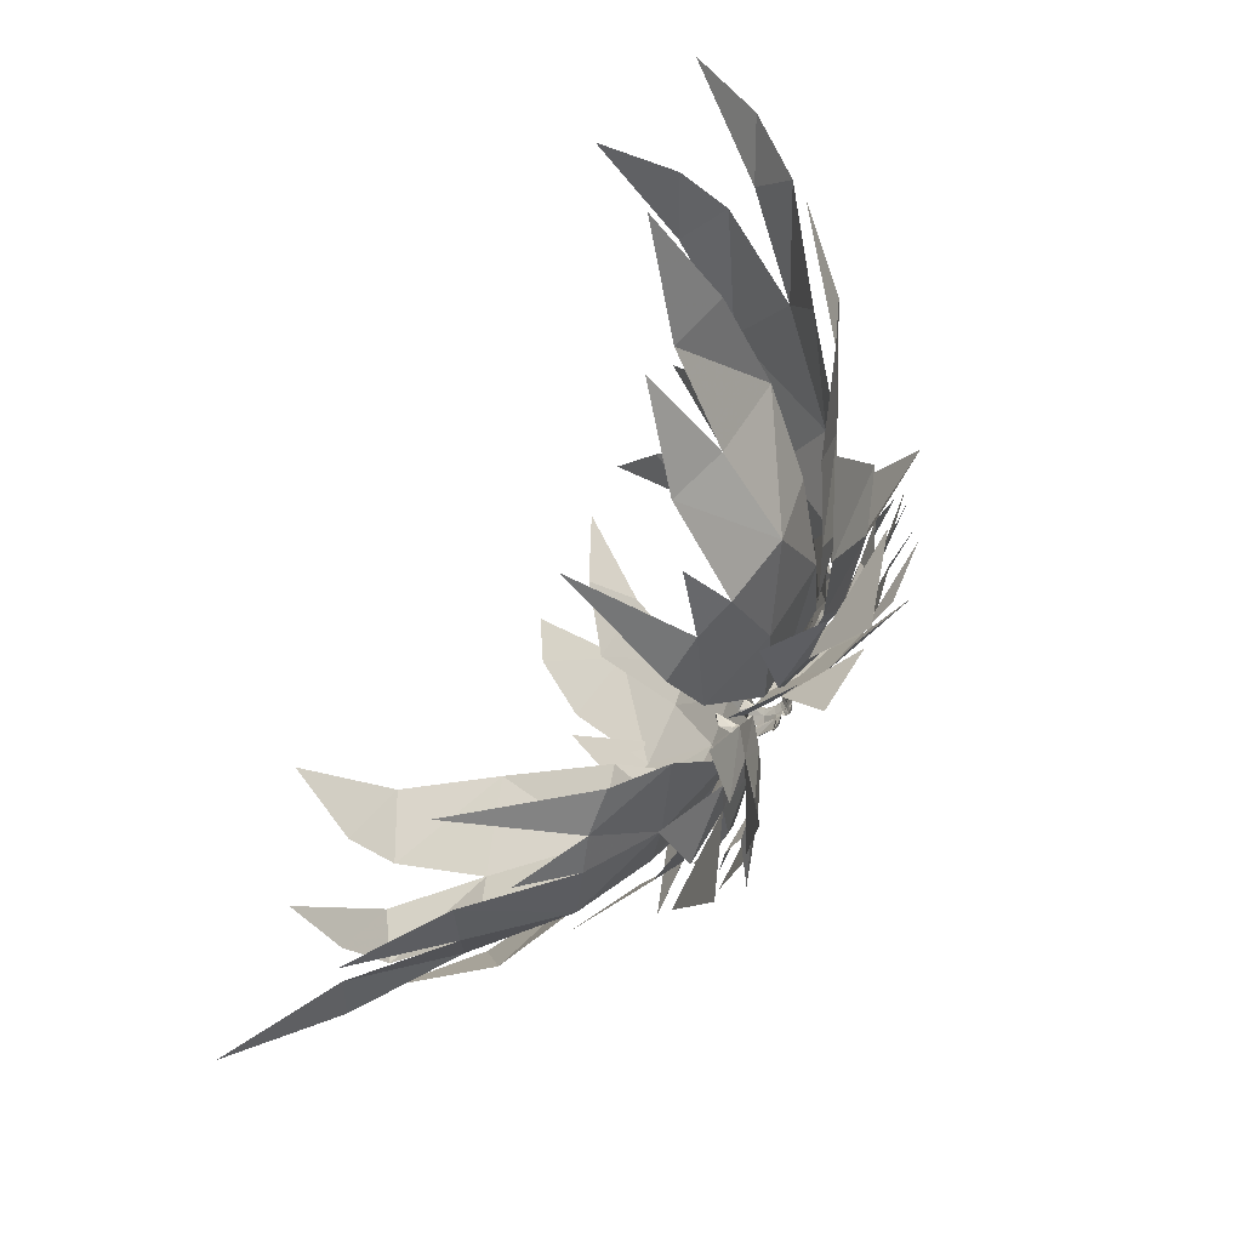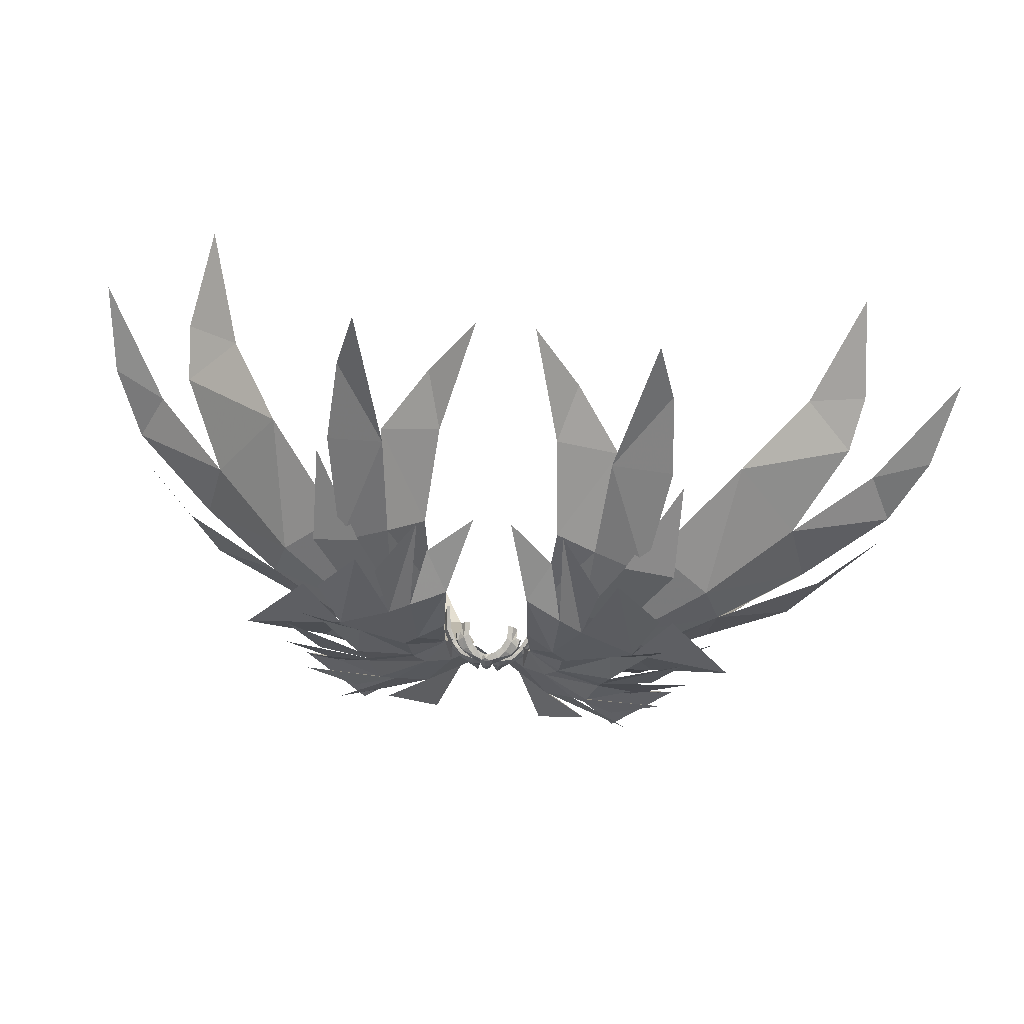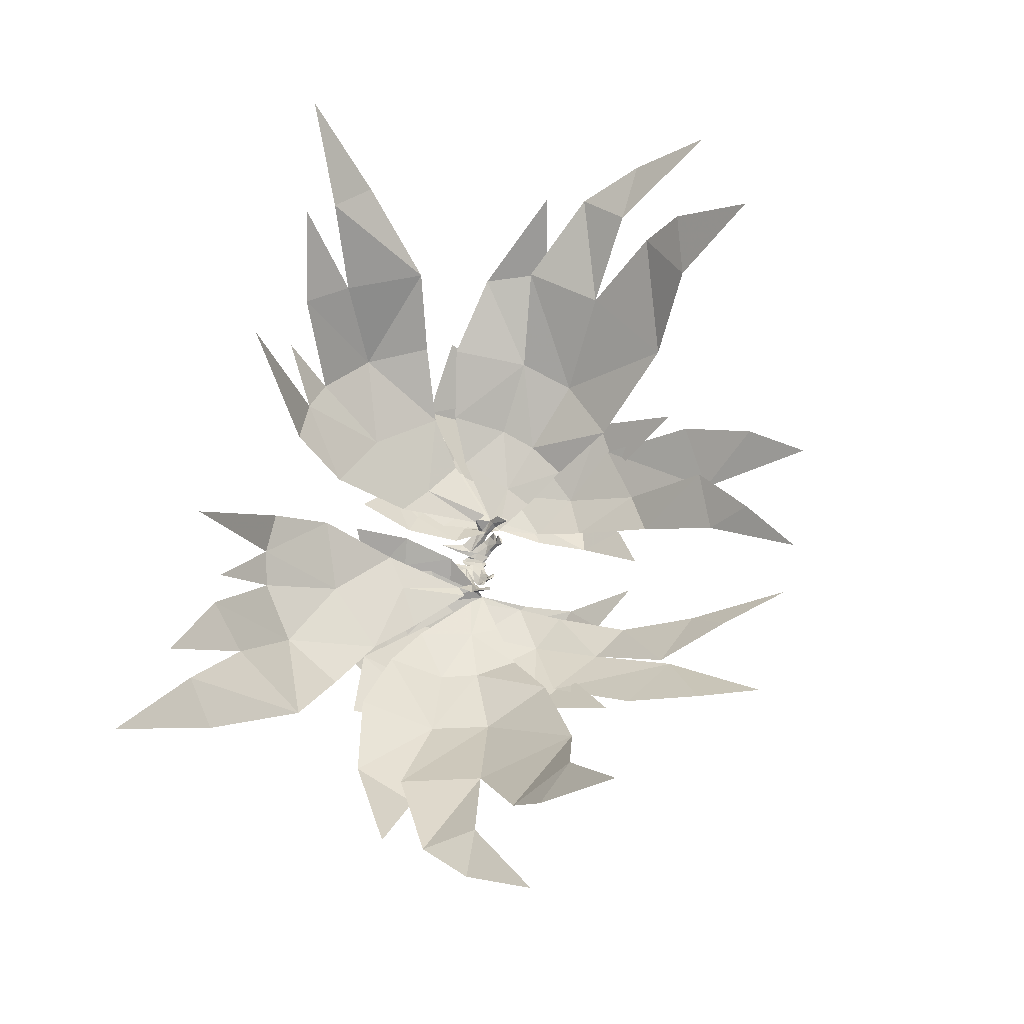
<metadata>
{"format":"obj","ext":"obj","renderer":"f3d","projection":"perspective","resolution":1024,"background":"white","views":[{"elev":-69.3,"azim":-116.6,"up":"+Z"},{"elev":60.9,"azim":6.9,"up":"+Z"},{"elev":66.3,"azim":-77.3,"up":"+Y"}]}
</metadata>
<code>
g Object04
v -4.681 8.615 0.7774
v -4.673 7.162 0.4329
v -3.984 6.364 0.6738
v -3.956 8.557 1.801
v -4.102 4.821 -1.103
v -4.945 5.791 -0.3992
v -3.108 4.881 -0.3033
v -2.048 3.918 -0.9388
v -5.278 7.063 0.2569
v -5.121 5.973 -0.9676
v -5.434 7.244 -0.3248
v -1.087 3.98 -2.59
v -0.9773 4.188 -4.103
v -0.7331 3.753 -4.496
v -0.7763 3.371 -2.819
v -2.232 4.093 -2.557
v -2.107 3.898 -4.111
v -4.318 4.561 -2.305
v -4.117 4.444 -3.577
v -2.107 3.898 -4.111
v -1.906 4.3 -6.242
v -1.239 4.645 -6.27
v -0.9773 4.188 -4.103
v -4.117 4.444 -3.577
v -2.775 4.677 -5.808
v -5.643 5.776 -1.582
v -5.949 5.662 -2.538
v -4.117 4.444 -3.577
v -4.318 4.561 -2.305
v -7.48 8.006 -1.511
v -7.02 7.897 -0.2595
v -7.75 10.29 -0.1156
v -7.347 10.88 1.955
v -1.115 3.674 -1.834
v -0.6788 3.444 -1.294
v 0 2.995 -2.979
v 0 3.176 -1.23
v 0 3.524 -5.226
v 0 3.514 -0.6438
v 0 4.217 -0.607
v -0.547 4.333 -0.8876
v -1.468 4.714 -0.4071
v -2.368 5.48 -0.004549
v -3.178 6.776 0.9467
v -3.138 8.537 1.844
v -6.409 8.081 -0.1502
v -6.877 11.09 1.946
v -5.181 6.237 -1.479
v -4.166 5.086 -1.949
v -4.166 5.086 -1.949
v -5.914 5.709 -3.444
v -5.949 5.662 -2.538
v -7.069 8.006 -4.201
v -7.48 8.006 -1.511
v -1.658 5.518 -9.746
v -3.399 7.181 0.5743
v -3.322 5.564 -1.007
v -4.33 6.732 0.01542
v -1.436 4.866 -1.084
v -1.732 4.581 -2.741
v -0.6483 4.223 -2.887
v -1.765 4.606 -3.969
v -3.246 5.017 -2.723
v -1.555 4.857 -6.255
v -1.765 4.606 -3.969
v -1.765 4.606 -3.969
v -5.792 6.461 -2.606
v -5.14 6.34 -2.072
v -3.246 5.017 -2.723
v -7.48 8.006 -1.511
v -6.844 8.641 -0.7888
v -7.75 10.29 -0.1156
v -0.3854 4.522 -1.28
v 0 4.439 -1.344
v 0 4.109 -2.988
v -2.505 5.766 -0.4923
v -6.409 8.081 -0.1502
v -5.181 6.237 -1.479
v -4.166 5.086 -1.949
v -5.792 6.461 -2.606
v -6.877 11.09 1.946
v -7.347 10.88 1.955
v 4.681 8.615 0.7774
v 3.984 6.364 0.6738
v 4.673 7.162 0.4329
v 3.956 8.557 1.801
v 4.102 4.821 -1.103
v 4.945 5.791 -0.3992
v 3.108 4.881 -0.3033
v 2.048 3.918 -0.9388
v 5.278 7.063 0.2569
v 5.121 5.973 -0.9676
v 5.434 7.244 -0.3248
v 1.087 3.98 -2.59
v 0.7331 3.753 -4.496
v 0.9773 4.188 -4.103
v 0.7763 3.371 -2.819
v 2.232 4.093 -2.557
v 2.107 3.898 -4.111
v 4.318 4.561 -2.305
v 4.117 4.444 -3.577
v 2.107 3.898 -4.111
v 1.239 4.645 -6.27
v 1.906 4.3 -6.242
v 0.9773 4.188 -4.103
v 4.117 4.444 -3.577
v 2.775 4.677 -5.808
v 5.643 5.776 -1.582
v 4.117 4.444 -3.577
v 5.949 5.662 -2.538
v 4.318 4.561 -2.305
v 7.48 8.006 -1.511
v 7.02 7.897 -0.2595
v 7.75 10.29 -0.1156
v 7.347 10.88 1.955
v 1.115 3.674 -1.834
v 0.6788 3.444 -1.294
v 0.547 4.333 -0.8876
v 1.468 4.714 -0.4071
v 2.368 5.48 -0.004549
v 3.178 6.776 0.9467
v 3.138 8.537 1.844
v 6.877 11.09 1.946
v 6.409 8.081 -0.1502
v 5.181 6.237 -1.479
v 4.166 5.086 -1.949
v 4.166 5.086 -1.949
v 5.914 5.709 -3.444
v 5.949 5.662 -2.538
v 7.069 8.006 -4.201
v 7.48 8.006 -1.511
v 1.658 5.518 -9.746
v 3.399 7.181 0.5743
v 3.322 5.564 -1.007
v 4.33 6.732 0.01542
v 1.436 4.866 -1.084
v 1.732 4.581 -2.741
v 0.6483 4.223 -2.887
v 1.765 4.606 -3.969
v 3.246 5.017 -2.723
v 1.765 4.606 -3.969
v 1.555 4.857 -6.255
v 1.765 4.606 -3.969
v 5.14 6.34 -2.072
v 5.792 6.461 -2.606
v 3.246 5.017 -2.723
v 7.48 8.006 -1.511
v 6.844 8.641 -0.7888
v 7.75 10.29 -0.1156
v 0.3854 4.522 -1.28
v 2.505 5.766 -0.4923
v 6.409 8.081 -0.1502
v 5.181 6.237 -1.479
v 4.166 5.086 -1.949
v 5.792 6.461 -2.606
v 6.877 11.09 1.946
v 7.347 10.88 1.955
f 1 2 3
f 3 4 1
f 5 3 6
f 7 5 8
f 9 6 2
f 10 5 6
f 9 11 10
f 10 6 9
f 12 13 14
f 14 15 12
f 16 17 13
f 13 12 16
f 18 19 17
f 17 16 18
f 20 21 22
f 22 23 20
f 24 25 21
f 21 20 24
f 26 27 28
f 28 29 26
f 30 27 26
f 26 31 30
f 32 30 31
f 31 33 32
f 34 12 15
f 15 35 34
f 36 37 35
f 35 15 36
f 38 36 15
f 15 14 38
f 39 40 41
f 41 35 39
f 35 41 42
f 42 8 35
f 8 42 43
f 43 7 8
f 7 43 44
f 44 3 7
f 3 44 45
f 45 4 3
f 31 46 47
f 47 33 31
f 26 48 46
f 46 31 26
f 49 48 26
f 26 29 49
f 35 8 34
f 16 12 8
f 50 16 5
f 18 16 50
f 39 35 37
f 51 24 52
f 53 52 54
f 55 22 21
f 55 21 25
f 25 24 51
f 51 52 53
f 8 12 34
f 2 6 3
f 7 3 5
f 50 5 10
f 8 5 16
f 2 1 56
f 57 58 56
f 59 60 57
f 11 9 2
f 10 58 57
f 10 11 58
f 13 61 14
f 13 62 60
f 60 61 13
f 62 63 60
f 22 64 65
f 65 23 22
f 65 64 25
f 66 67 68
f 68 69 66
f 68 67 70
f 70 71 68
f 70 72 71
f 73 74 75
f 75 61 73
f 61 75 38
f 38 14 61
f 41 40 74
f 74 73 41
f 42 41 73
f 73 59 42
f 43 42 59
f 59 76 43
f 44 43 76
f 76 56 44
f 77 78 68
f 68 71 77
f 68 78 79
f 79 69 68
f 60 59 61
f 50 57 60
f 63 50 60
f 51 80 65
f 53 54 80
f 55 64 22
f 55 25 64
f 25 51 65
f 51 53 80
f 59 73 61
f 2 56 58
f 76 57 56
f 50 10 57
f 77 71 81
f 81 71 72
f 82 81 72
f 44 56 45
f 4 45 1
f 45 56 1
f 58 11 2
f 76 59 57
f 83 84 85
f 84 83 86
f 87 88 84
f 89 90 87
f 91 85 88
f 92 88 87
f 91 92 93
f 92 91 88
f 94 95 96
f 95 94 97
f 98 96 99
f 96 98 94
f 100 99 101
f 99 100 98
f 102 103 104
f 103 102 105
f 106 104 107
f 104 106 102
f 108 109 110
f 109 108 111
f 112 108 110
f 108 112 113
f 114 113 112
f 113 114 115
f 116 97 94
f 97 116 117
f 36 117 37
f 117 36 97
f 38 97 36
f 97 38 95
f 39 118 40
f 118 39 117
f 117 119 118
f 119 117 90
f 90 120 119
f 120 90 89
f 89 121 120
f 121 89 84
f 84 122 121
f 122 84 86
f 113 123 124
f 123 113 115
f 108 124 125
f 124 108 113
f 126 108 125
f 108 126 111
f 117 116 90
f 98 90 94
f 127 87 98
f 100 127 98
f 39 37 117
f 128 129 106
f 130 131 129
f 132 104 103
f 132 107 104
f 107 128 106
f 128 130 129
f 90 116 94
f 85 84 88
f 89 87 84
f 127 92 87
f 90 98 87
f 85 133 83
f 134 133 135
f 136 134 137
f 93 85 91
f 92 134 135
f 92 135 93
f 96 95 138
f 96 137 139
f 137 96 138
f 139 137 140
f 103 141 142
f 141 103 105
f 141 107 142
f 143 144 145
f 144 143 146
f 144 147 145
f 147 144 148
f 147 148 149
f 150 75 74
f 75 150 138
f 138 38 75
f 38 138 95
f 118 74 40
f 74 118 150
f 119 150 118
f 150 119 136
f 120 136 119
f 136 120 151
f 121 151 120
f 151 121 133
f 152 144 153
f 144 152 148
f 144 154 153
f 154 144 146
f 137 138 136
f 127 137 134
f 140 137 127
f 128 141 155
f 130 155 131
f 132 103 142
f 132 142 107
f 107 141 128
f 128 155 130
f 136 138 150
f 85 135 133
f 151 133 134
f 127 134 92
f 152 156 148
f 156 149 148
f 157 149 156
f 121 122 133
f 86 83 122
f 122 83 133
f 135 85 93
f 151 134 136
g Object01
v 15.49 3.387 -0.5871
v 7.06 5.45 0.4267
v 8.616 5.443 -1.62
v 11.05 3.073 5.203
v 6.691 4.161 8.597
v 27.25 6.072 -3.654
v 24 4.415 4.98
v 15.53 3.723 12.23
v 11.95 3.757 15.67
v 6.427 5.832 17.26
v 25.58 11.71 -17.55
v 37.88 17.79 -15.87
v 35.18 8.784 0.9331
v 29.75 6.348 13.87
v 39.42 3.805 3.069
v 27.71 7.148 11.97
v 20.6 6.125 24.75
v 17.79 6.456 20.75
v 11.4 11.04 29.69
v 9.877 9.841 22.98
v 2.973 13.79 27.37
v 15.73 6.98 -8.414
v 9.414 4.776 -6.922
v 7.042 5.153 0.2505
v 6.449 6.297 -1.812
v 12.19 3.038 -1.328
v 12.68 2.692 3.15
v 12.22 7.99 -17.17
v 17.13 4.424 -11.69
v 19.45 1.951 -2.372
v 20.78 1.09 1.779
v 20.35 2.391 7.122
v 7.763 10.37 -20.16
v 14.06 16.98 -28.97
v 19.42 9.309 -21.62
v 21.77 4.622 -24.33
v 31.21 5.951 -11.44
v 24.52 5.112 -11.88
v 33.34 2.902 -1.344
v 27.43 2.24 -0.7148
v 32.07 1.505 8.694
v 26.78 3.451 7.092
v 29 0.7007 14.73
v 4.831 7.368 -10.02
v 6.06 5.118 -6.16
v 6.928 5.217 0.2948
v 5.941 6.451 -1.08
v 9.876 2.731 -2.858
v 11.81 1.982 0.4363
v 5.071 8.265 -15.06
v 10.14 3.964 -12.74
v 14.81 0.718 -6.376
v 17.16 -0.5735 -3.651
v 19.02 0.1397 0.6642
v 0.8788 11.29 -15.58
v 2.56 15.32 -24.55
v 9.435 8.6 -21.15
v 8.988 4.557 -24.5
v 16.8 2.166 -17.23
v 15.82 3.352 -15.63
v 23.92 -2.042 -9.945
v 21.52 -0.4823 -8.054
v 29.24 -0.7739 -2.701
v 24.29 0.8192 -1.629
v 29.01 -0.8759 2.909
v 1.926 8.31 -6.839
v -15.49 3.387 -0.5871
v -8.616 5.443 -1.62
v -7.06 5.45 0.4267
v -11.05 3.073 5.203
v -6.691 4.161 8.597
v -27.25 6.072 -3.654
v -24 4.415 4.98
v -15.53 3.723 12.23
v -11.95 3.757 15.67
v -6.427 5.832 17.26
v -25.58 11.71 -17.55
v -35.18 8.784 0.9331
v -37.88 17.79 -15.87
v -29.75 6.348 13.87
v -39.42 3.805 3.069
v -20.6 6.125 24.75
v -27.71 7.148 11.97
v -11.4 11.04 29.69
v -17.79 6.456 20.75
v -9.877 9.841 22.98
v -2.973 13.79 27.37
v -15.73 6.98 -8.414
v -9.414 4.776 -6.922
v -6.449 6.297 -1.812
v -7.042 5.153 0.2505
v -12.19 3.038 -1.328
v -12.68 2.692 3.15
v -12.22 7.99 -17.17
v -17.13 4.424 -11.69
v -19.45 1.951 -2.372
v -20.78 1.09 1.779
v -20.35 2.391 7.122
v -7.763 10.37 -20.16
v -19.42 9.309 -21.62
v -14.06 16.98 -28.97
v -31.21 5.951 -11.44
v -21.77 4.622 -24.33
v -33.34 2.902 -1.344
v -24.52 5.112 -11.88
v -32.07 1.505 8.694
v -27.43 2.24 -0.7147
v -26.78 3.451 7.092
v -29 0.7007 14.73
v -4.831 7.368 -10.02
v -6.06 5.118 -6.16
v -5.941 6.451 -1.08
v -6.928 5.217 0.2948
v -9.876 2.731 -2.858
v -11.81 1.982 0.4363
v -5.071 8.265 -15.06
v -10.14 3.964 -12.74
v -14.81 0.718 -6.376
v -17.16 -0.5735 -3.651
v -19.02 0.1397 0.6642
v -0.8788 11.29 -15.58
v -9.435 8.6 -21.15
v -2.56 15.32 -24.55
v -16.8 2.166 -17.23
v -8.988 4.557 -24.5
v -23.92 -2.042 -9.945
v -15.82 3.352 -15.63
v -29.24 -0.7739 -2.701
v -21.52 -0.4823 -8.054
v -24.29 0.8192 -1.629
v -29.01 -0.8759 2.909
v -1.926 8.31 -6.839
f 158 159 160
f 161 159 158
f 159 161 162
f 163 164 158
f 158 164 165
f 165 161 158
f 161 165 166
f 161 166 167
f 167 162 161
f 168 169 170
f 170 163 168
f 171 164 172
f 164 173 174
f 174 165 164
f 165 175 176
f 176 166 165
f 166 177 167
f 177 178 167
f 158 160 179
f 163 158 179
f 179 168 163
f 180 181 182
f 183 181 180
f 181 183 184
f 185 186 180
f 180 186 187
f 187 183 180
f 183 187 188
f 183 188 189
f 189 184 183
f 190 191 192
f 192 185 190
f 185 193 194
f 194 186 185
f 186 195 196
f 196 187 186
f 187 197 198
f 198 188 187
f 188 199 189
f 199 200 189
f 180 182 201
f 185 180 201
f 201 190 185
f 202 203 204
f 205 203 202
f 203 205 206
f 207 208 202
f 202 208 209
f 209 205 202
f 205 209 210
f 205 210 211
f 211 206 205
f 212 213 214
f 214 207 212
f 207 215 216
f 216 208 207
f 208 217 218
f 218 209 208
f 209 219 220
f 220 210 209
f 210 221 211
f 221 222 211
f 202 204 223
f 207 202 223
f 223 212 207
f 172 164 163
f 224 225 226
f 227 224 226
f 226 228 227
f 229 224 230
f 224 227 231
f 231 230 224
f 227 232 231
f 227 228 233
f 233 232 227
f 234 229 235
f 235 236 234
f 237 238 230
f 230 231 239
f 239 240 230
f 231 232 241
f 241 242 231
f 232 233 243
f 243 233 244
f 224 245 225
f 229 234 245
f 245 224 229
f 246 247 248
f 249 246 248
f 248 250 249
f 251 246 252
f 246 249 253
f 253 252 246
f 249 254 253
f 249 250 255
f 255 254 249
f 256 251 257
f 257 258 256
f 251 252 259
f 259 260 251
f 252 253 261
f 261 262 252
f 253 254 263
f 263 264 253
f 254 255 265
f 265 255 266
f 246 267 247
f 251 256 267
f 267 246 251
f 268 269 270
f 271 268 270
f 270 272 271
f 273 268 274
f 268 271 275
f 275 274 268
f 271 276 275
f 271 272 277
f 277 276 271
f 278 273 279
f 279 280 278
f 273 274 281
f 281 282 273
f 274 275 283
f 283 284 274
f 275 276 285
f 285 286 275
f 276 277 287
f 287 277 288
f 268 289 269
f 273 278 289
f 289 268 273
f 238 229 230
g Object02
v 10.16 9.881 -14.09
v 16.64 8.679 -10.3
v 8.431 7.992 -2.71
v 6.861 7.279 -4.188
v 28.74 21.51 -29.95
v 15.31 15.8 -25.28
v 20.53 24.54 -35.95
v 5.08 10.75 -17.79
v 34.34 20.75 -19.87
v 23.7 12.88 -15.89
v 46.66 45.85 -39.2
v 53.39 42.7 -34.31
v 44.23 30.78 -23.01
v 36.72 34.17 -35
v 60.55 56.41 -45.74
v 30.29 37.86 -40.92
v 36.72 34.17 -35
v 43.15 47.89 -43.35
v 8.084 27.24 -37.37
v 17.83 46.38 -46.09
v 14.99 26.5 -37.38
v 4.489 19.89 -29.43
v 23.43 32.93 -42.54
f 290 291 292
f 292 293 290
f 294 295 296
f 293 297 290
f 298 299 294
f 300 301 302
f 302 303 300
f 299 291 290
f 290 295 299
f 300 304 301
f 294 296 305
f 305 306 294
f 302 298 294
f 294 303 302
f 307 306 305
f 308 309 310
f 295 311 310
f 295 290 297
f 297 311 295
f 310 312 296
f 311 308 310
f 295 310 296
f 299 295 294
g Object03
v 15.31 6.733 0.21
v 8.581 5.443 -1.574
v 17.91 8.874 -8.723
v 25.7 9.644 -2.922
v 38.24 30.19 23.73
v 26.03 17.44 16.48
v 34.85 15.42 7.963
v 48.06 27.51 9.917
v 25.27 12.56 -12.38
v 36.13 18.83 -14.54
v 37.54 16.03 -1.546
v 51.32 26.78 -3.316
v 23.74 9.317 3.263
v 49.78 23.62 -11.57
v 13.11 6.423 4.727
v 7.06 5.45 0.4267
v 69.8 41.28 12.81
v 60.56 38.06 12.06
v 64.35 35.03 4.043
v 57.5 46.78 22.36
v 48.13 43.22 25.41
v 55.81 39.45 17.48
v 19.78 9.192 9.384
v 53.7 24.06 -0.8331
v 72.78 50.05 23.99
v 55.65 57.94 34.05
v 63.82 34.27 -2.964
f 313 314 315
f 315 316 313
f 317 318 319
f 319 320 317
f 321 322 323
f 323 316 321
f 319 323 324
f 324 320 319
f 325 313 316
f 323 322 326
f 313 327 328
f 328 314 313
f 329 330 331
f 332 333 334
f 320 324 331
f 331 330 320
f 317 320 334
f 334 333 317
f 321 316 315
f 325 319 318
f 318 335 325
f 319 325 323
f 313 325 335
f 335 327 313
f 325 316 323
f 323 326 336
f 337 330 329
f 338 333 332
f 336 326 339
g Object05
v 10.36 12.47 27.83
v 16.39 12.15 24.06
v 18.54 23.48 35.74
v 9.047 22.14 39.71
v 15.46 6.868 12.6
v 24.43 12.7 17.79
v 8.948 7.372 15.63
v 7.935 5.206 7.858
v 11.52 29.21 45.16
v 25.99 30.04 43.12
v 17.75 20.27 37.38
v 27.27 23.37 31.5
v 14.79 5.364 1.23
v 29.2 23.1 27.94
v 21.28 11.9 20.12
v 29.23 13.81 15.2
v 21.14 7.967 6.161
v 7.071 5.451 0.3983
v 8.611 5.444 -1.651
v 4.512 32.32 54.52
v 23.27 32.11 53.21
f 340 341 342
f 342 343 340
f 344 345 341
f 344 346 347
f 348 343 342
f 349 350 351
f 341 340 346
f 346 344 341
f 347 352 344
f 353 354 355
f 356 344 352
f 347 357 358
f 358 352 347
f 344 356 355
f 355 354 344
f 359 343 348
f 360 350 349
f 350 341 345
f 345 351 350
g Object06
v -10.36 12.47 27.83
v -9.047 22.14 39.71
v -18.54 23.48 35.74
v -16.39 12.15 24.06
v -15.46 6.868 12.6
v -24.43 12.7 17.79
v -7.935 5.206 7.858
v -8.948 7.372 15.63
v -11.52 29.21 45.16
v -25.99 30.04 43.12
v -27.27 23.37 31.5
v -17.75 20.27 37.38
v -14.79 5.364 1.23
v -29.2 23.1 27.94
v -29.23 13.81 15.2
v -21.28 11.9 20.12
v -21.14 7.967 6.161
v -8.611 5.444 -1.651
v -7.071 5.451 0.3983
v -4.512 32.32 54.52
v -23.27 32.11 53.21
f 361 362 363
f 363 364 361
f 365 364 366
f 365 367 368
f 369 363 362
f 370 371 372
f 364 365 368
f 368 361 364
f 367 365 373
f 374 375 376
f 377 373 365
f 367 373 378
f 378 379 367
f 365 376 375
f 375 377 365
f 380 369 362
f 381 370 372
f 372 371 366
f 366 364 372
g Object07
v -15.31 6.733 0.21
v -17.91 8.874 -8.723
v -8.581 5.443 -1.574
v -25.7 9.644 -2.922
v -37.91 30.49 23.54
v -47.82 27.81 9.801
v -34.84 15.45 7.961
v -25.98 17.45 16.45
v -25.27 12.56 -12.38
v -37.54 16.01 -1.544
v -36.14 18.7 -14.55
v -51.14 26.96 -3.411
v -23.74 9.317 3.263
v -49.68 23.67 -11.63
v -7.06 5.45 0.4267
v -13.11 6.423 4.727
v -68.4 43.54 12.5
v -63.89 36.29 3.969
v -59.6 39.26 11.76
v -55.34 48.07 21.53
v -54.6 40.36 17.01
v -46.37 43.61 24.61
v -19.78 9.192 9.384
v -53.56 24.32 -0.8852
v -70.1 53.14 23.25
v -51.97 59.51 32.61
v -63.5 34.69 -3.117
f 382 383 384
f 383 382 385
f 386 387 388
f 388 389 386
f 390 385 391
f 391 392 390
f 388 387 393
f 393 391 388
f 394 385 382
f 391 395 392
f 382 384 396
f 396 397 382
f 398 399 400
f 401 402 403
f 387 400 399
f 399 393 387
f 386 403 402
f 402 387 386
f 390 383 385
f 394 404 389
f 389 388 394
f 388 391 394
f 382 397 404
f 404 394 382
f 394 391 385
f 391 405 395
f 406 398 400
f 407 401 403
f 405 408 395
g Object08
v -10.16 9.881 -14.09
v -6.861 7.279 -4.188
v -8.431 7.992 -2.71
v -16.64 8.679 -10.3
v -28.74 21.51 -29.95
v -20.53 24.54 -35.95
v -15.31 15.8 -25.28
v -5.08 10.75 -17.79
v -34.34 20.75 -19.87
v -23.7 12.88 -15.89
v -46.66 45.85 -39.2
v -36.72 34.17 -35
v -44.23 30.78 -23.01
v -53.39 42.7 -34.31
v -60.55 56.41 -45.74
v -36.72 34.17 -35
v -30.29 37.86 -40.92
v -43.15 47.89 -43.35
v -8.084 27.24 -37.37
v -14.99 26.5 -37.38
v -17.83 46.38 -46.09
v -4.489 19.89 -29.43
v -23.43 32.93 -42.54
f 409 410 411
f 411 412 409
f 413 414 415
f 410 409 416
f 417 413 418
f 419 420 421
f 421 422 419
f 418 415 409
f 409 412 418
f 419 422 423
f 413 424 425
f 425 414 413
f 421 420 413
f 413 417 421
f 426 425 424
f 427 428 429
f 415 428 430
f 415 416 409
f 416 415 430
f 428 414 431
f 430 428 427
f 415 414 428
f 418 413 415

</code>
